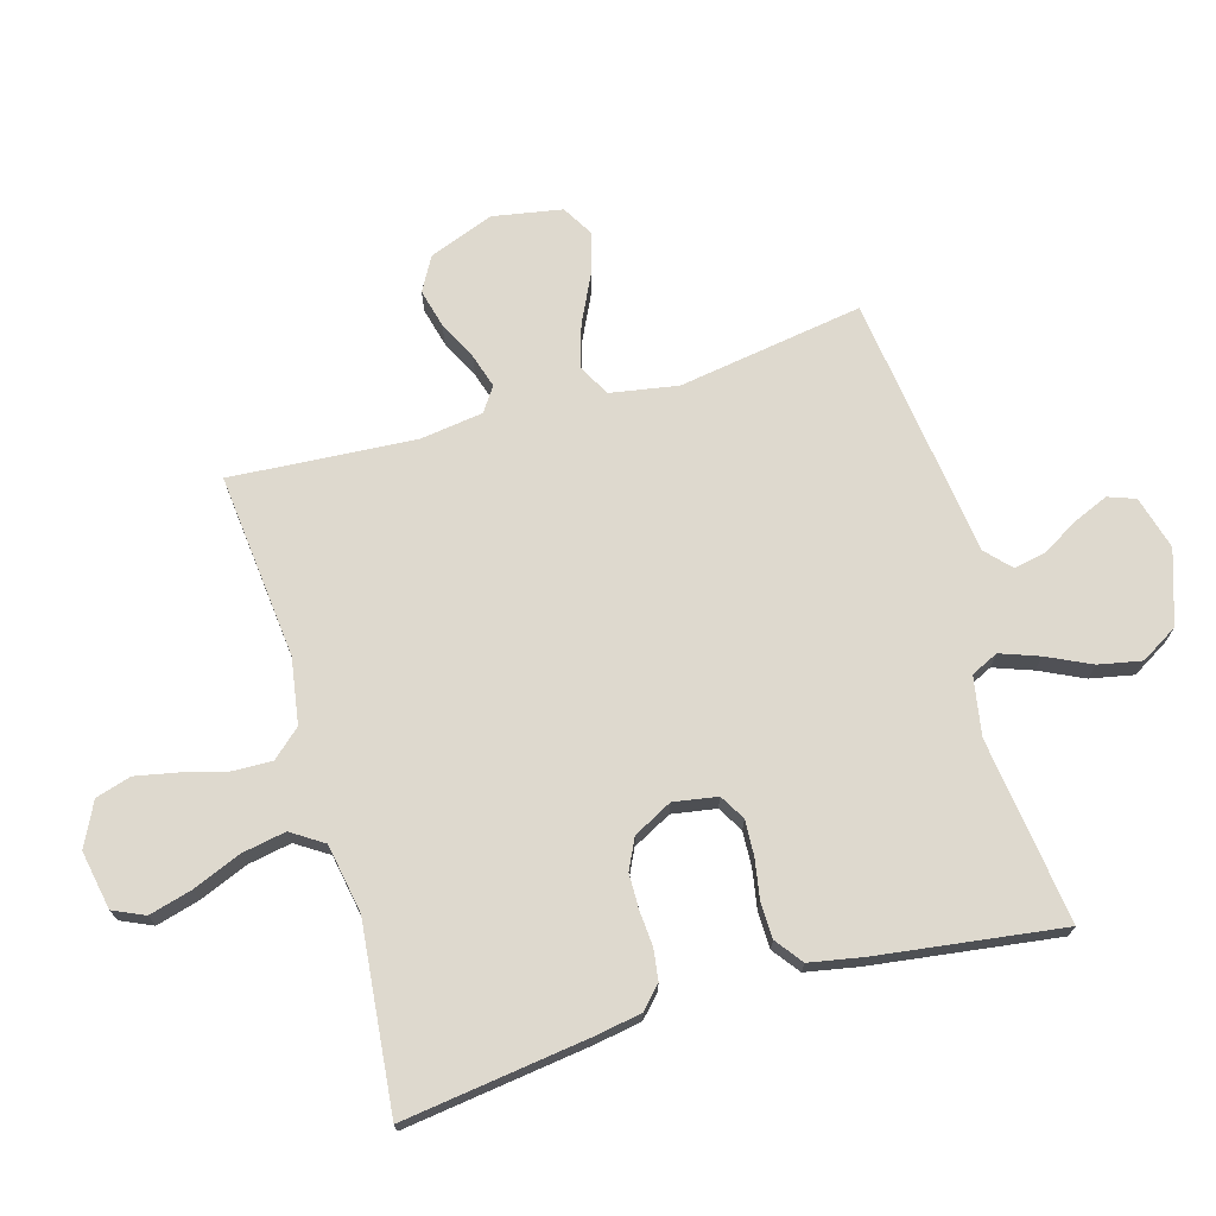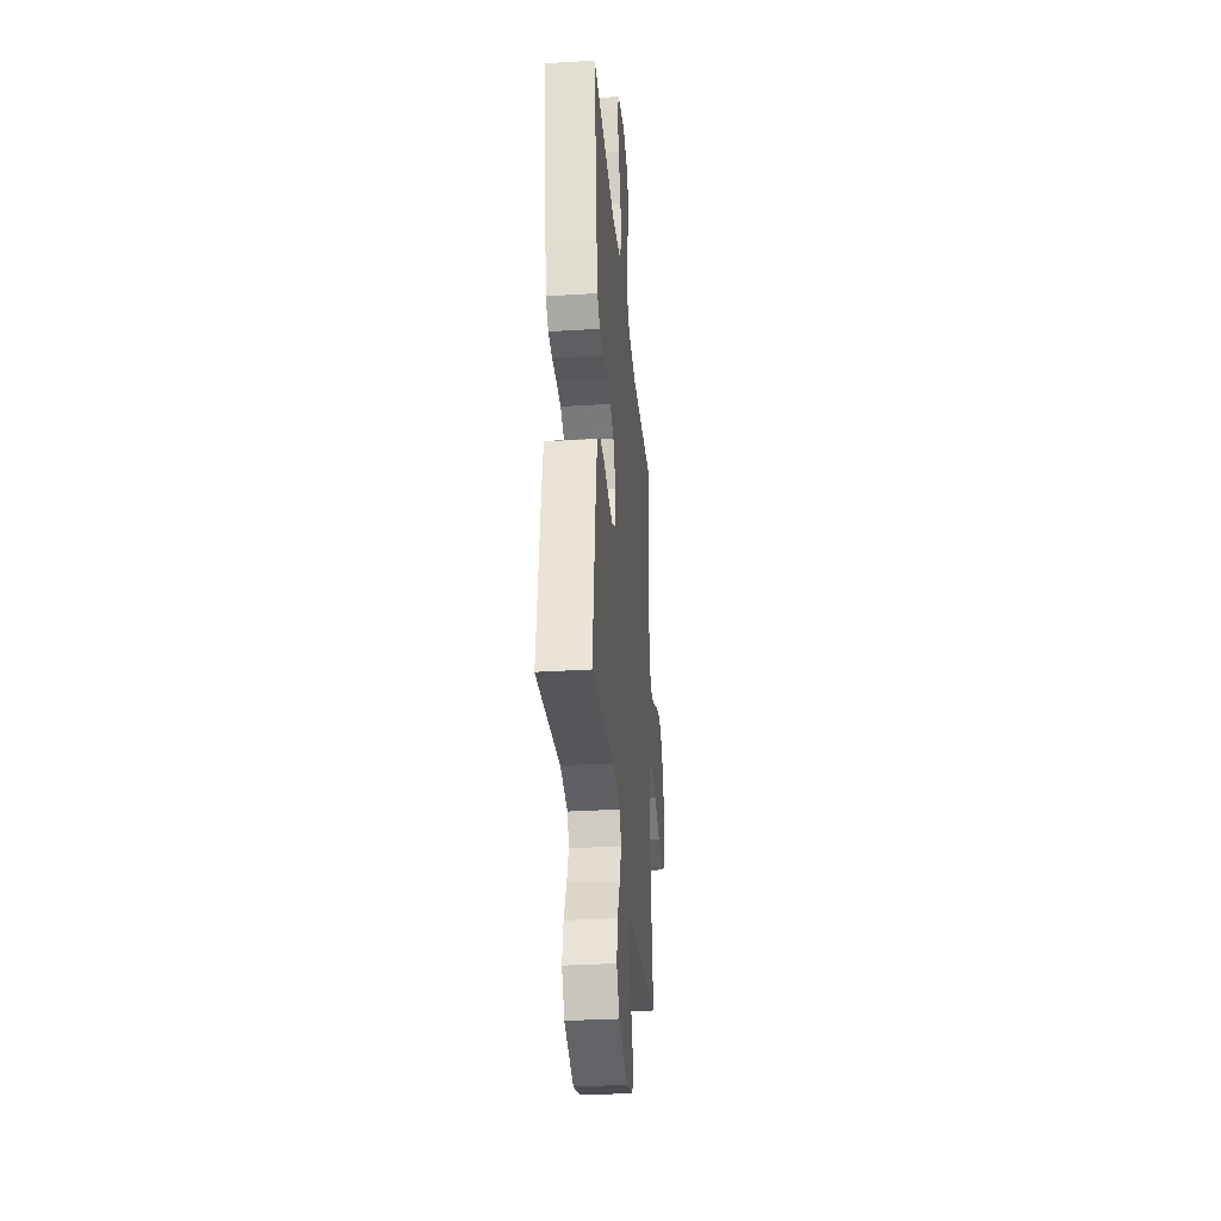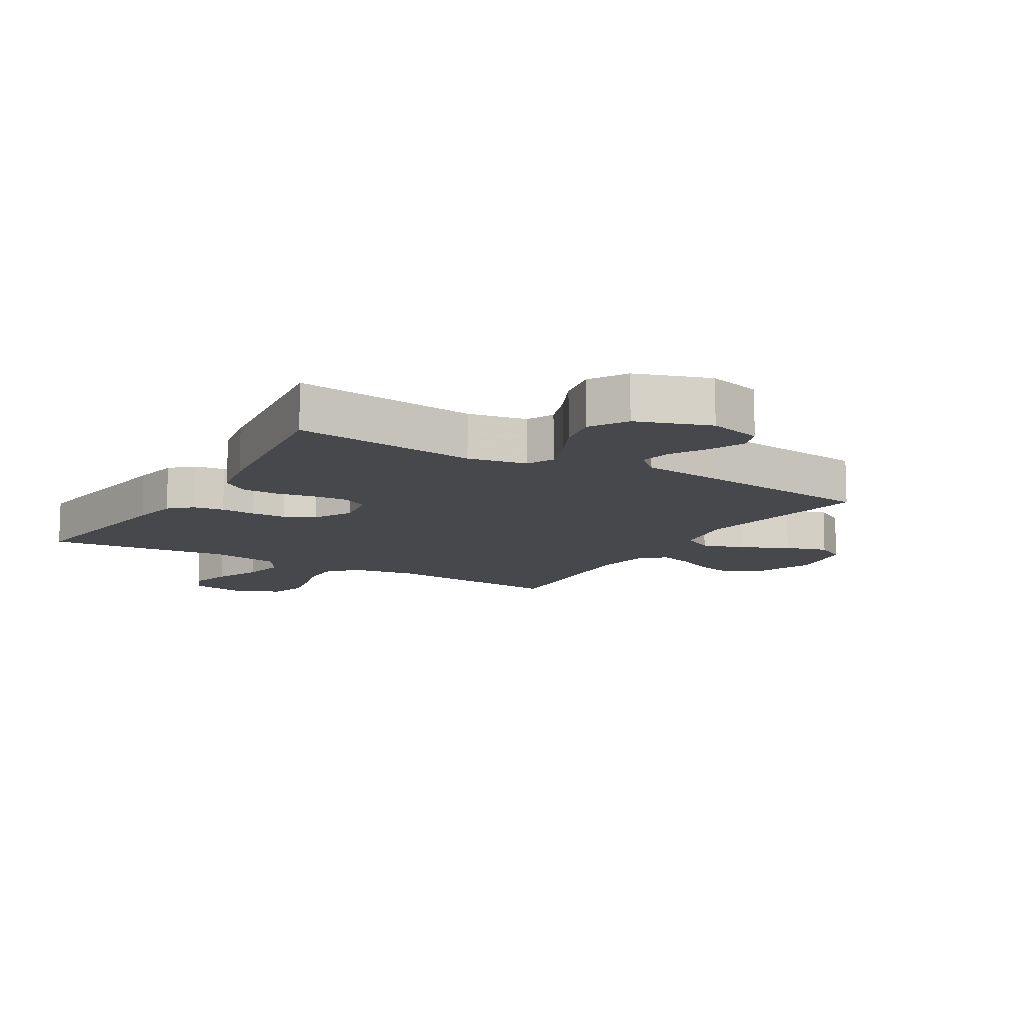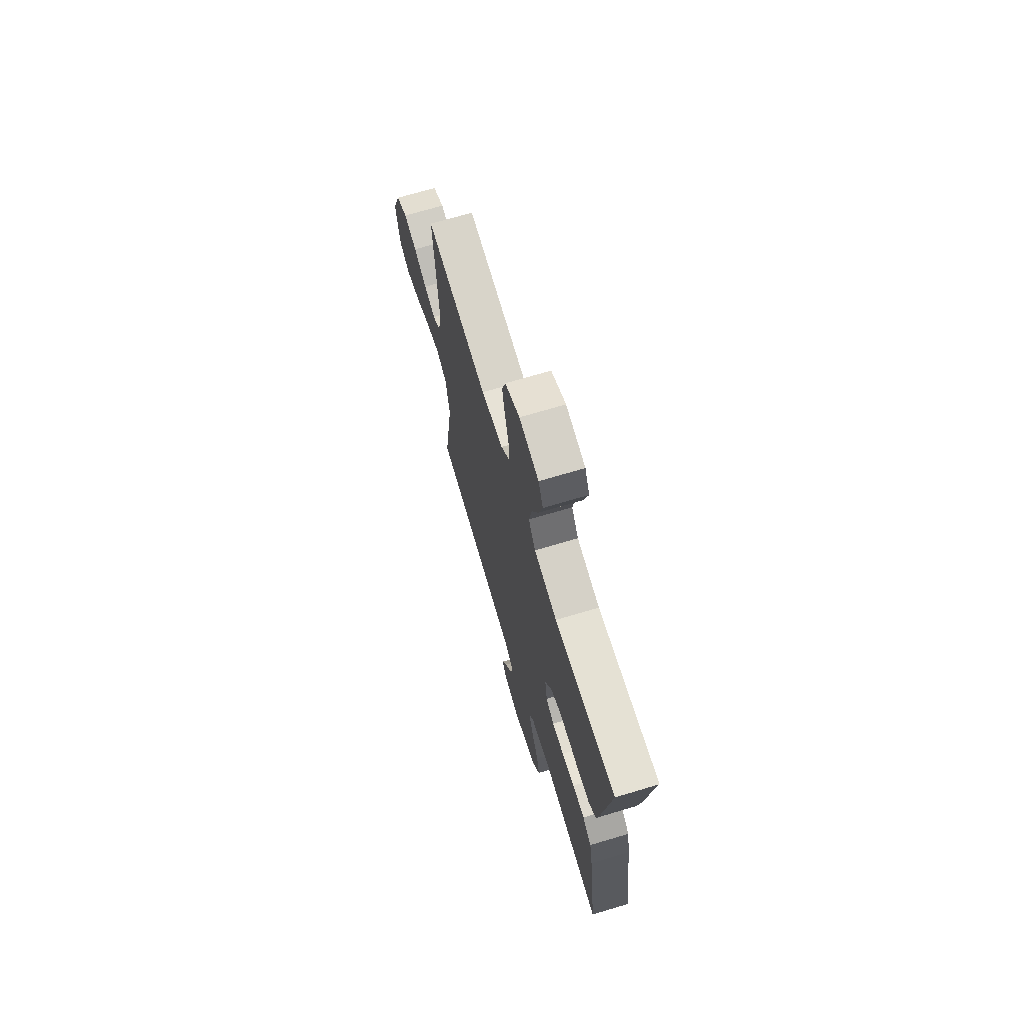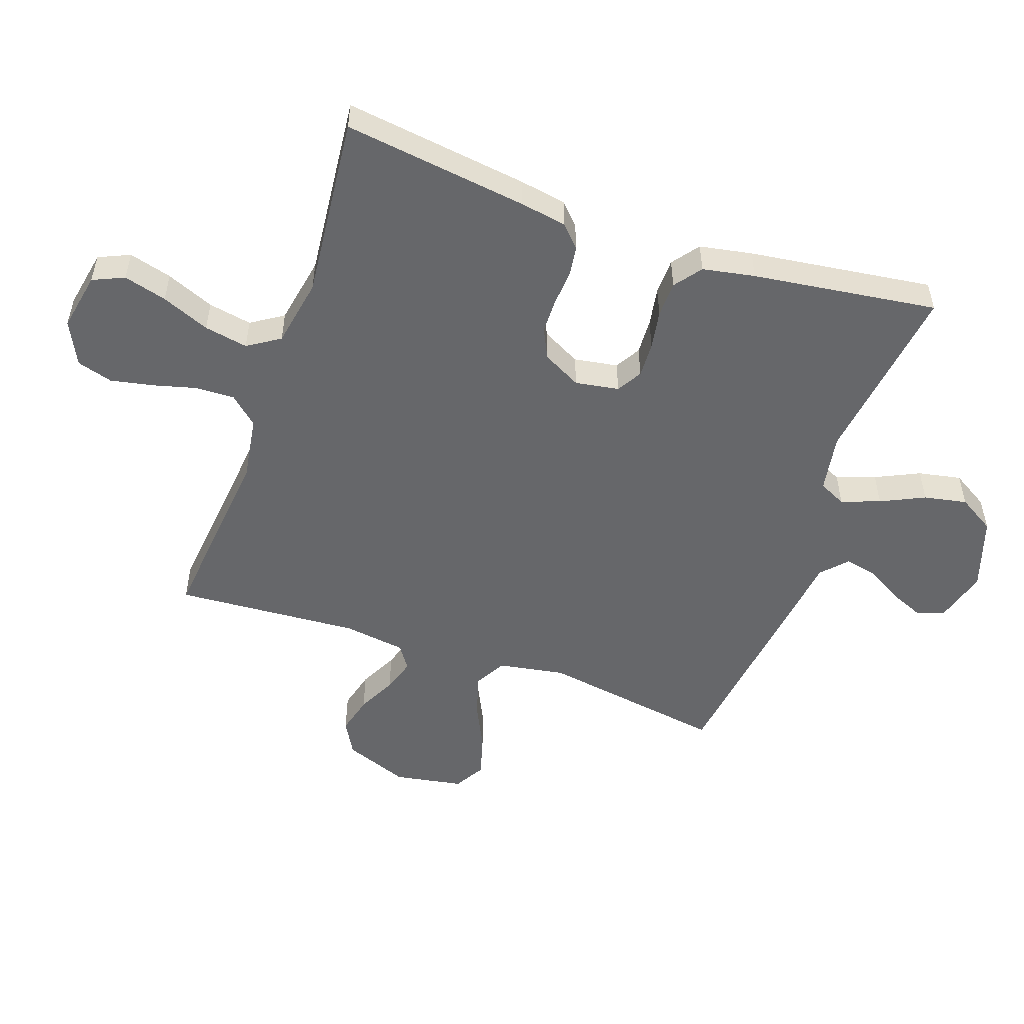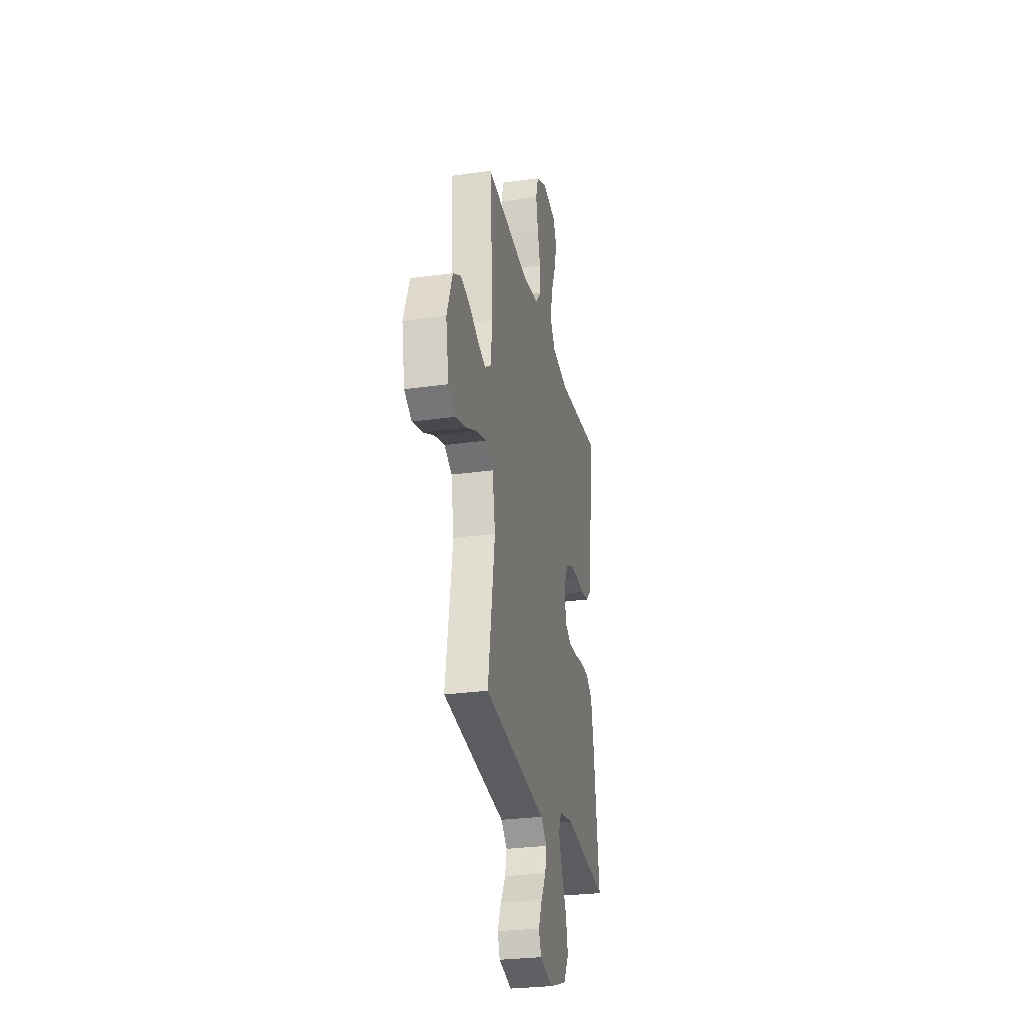
<metadata>
{"format":"obj","ext":"obj","renderer":"f3d","projection":"perspective","resolution":1024,"background":"white","views":[{"elev":71.4,"azim":73.8,"up":"+Y"},{"elev":-32.5,"azim":95.0,"up":"+Z"},{"elev":-11.5,"azim":149.3,"up":"+Y"},{"elev":70.0,"azim":73.3,"up":"+Z"},{"elev":-52.1,"azim":70.6,"up":"+Y"},{"elev":-28.1,"azim":-78.0,"up":"+Z"}]}
</metadata>
<code>
v -0.5 0.07 -0.5
v -0.453 0.07 -0.2
v -0.472 0.07 -0.091
v -0.523 0.07 -0.063
v -0.592 0.07 -0.084
v -0.668 0.07 -0.121
v -0.737 0.07 -0.141
v -0.787 0.07 -0.112
v -0.807 0.07 0
v -0.768 0.07 0.105
v -0.713 0.07 0.136
v -0.65 0.07 0.12
v -0.587 0.07 0.089
v -0.532 0.07 0.072
v -0.493 0.07 0.099
v -0.479 0.07 0.2
v -0.5 0.07 0.5
v -0.2 0.07 0.47
v -0.094 0.07 0.487
v -0.053 0.07 0.533
v -0.055 0.07 0.596
v -0.074 0.07 0.667
v -0.088 0.07 0.736
v -0.071 0.07 0.794
v 0 0.07 0.829
v 0.095 0.07 0.811
v 0.118 0.07 0.76
v 0.099 0.07 0.69
v 0.067 0.07 0.612
v 0.054 0.07 0.541
v 0.088 0.07 0.489
v 0.2 0.07 0.469
v 0.5 0.07 0.5
v 0.46 0.07 0.2
v 0.447 0.07 0.124
v 0.412 0.07 0.091
v 0.362 0.07 0.084
v 0.305 0.07 0.088
v 0.248 0.07 0.087
v 0.199 0.07 0.063
v 0.166 0.07 0
v 0.178 0.07 -0.071
v 0.219 0.07 -0.095
v 0.277 0.07 -0.092
v 0.34 0.07 -0.081
v 0.399 0.07 -0.082
v 0.443 0.07 -0.115
v 0.459 0.07 -0.2
v 0.5 0.07 -0.5
v 0.2 0.07 -0.462
v 0.105 0.07 -0.479
v 0.084 0.07 -0.523
v 0.107 0.07 -0.586
v 0.141 0.07 -0.657
v 0.155 0.07 -0.727
v 0.119 0.07 -0.787
v 0 0.07 -0.827
v -0.087 0.07 -0.803
v -0.103 0.07 -0.759
v -0.079 0.07 -0.702
v -0.045 0.07 -0.644
v -0.034 0.07 -0.591
v -0.075 0.07 -0.553
v -0.2 0.07 -0.538
v -0.5 0 -0.5
v -0.453 0 -0.2
v -0.472 0 -0.091
v -0.523 0 -0.063
v -0.592 0 -0.084
v -0.668 0 -0.121
v -0.737 0 -0.141
v -0.787 0 -0.112
v -0.807 0 0
v -0.768 0 0.105
v -0.713 0 0.136
v -0.65 0 0.12
v -0.587 0 0.089
v -0.532 0 0.072
v -0.493 0 0.099
v -0.479 0 0.2
v -0.5 0 0.5
v -0.2 0 0.47
v -0.094 0 0.487
v -0.053 0 0.533
v -0.055 0 0.596
v -0.074 0 0.667
v -0.088 0 0.736
v -0.071 0 0.794
v 0 0 0.829
v 0.095 0 0.811
v 0.118 0 0.76
v 0.099 0 0.69
v 0.067 0 0.612
v 0.054 0 0.541
v 0.088 0 0.489
v 0.2 0 0.469
v 0.5 0 0.5
v 0.46 0 0.2
v 0.447 0 0.124
v 0.412 0 0.091
v 0.362 0 0.084
v 0.305 0 0.088
v 0.248 0 0.087
v 0.199 0 0.063
v 0.166 0 0
v 0.178 0 -0.071
v 0.219 0 -0.095
v 0.277 0 -0.092
v 0.34 0 -0.081
v 0.399 0 -0.082
v 0.443 0 -0.115
v 0.459 0 -0.2
v 0.5 0 -0.5
v 0.2 0 -0.462
v 0.105 0 -0.479
v 0.084 0 -0.523
v 0.107 0 -0.586
v 0.141 0 -0.657
v 0.155 0 -0.727
v 0.119 0 -0.787
v 0 0 -0.827
v -0.087 0 -0.803
v -0.103 0 -0.759
v -0.079 0 -0.702
v -0.045 0 -0.644
v -0.034 0 -0.591
v -0.075 0 -0.553
v -0.2 0 -0.538
f 63 64 1 2
f 62 63 2 3
f 58 59 60 61
f 56 57 58 61
f 56 61 62
f 53 54 55 56
f 52 53 56 62
f 51 52 62 3
f 47 48 49 50
f 47 50 51 3
f 44 45 46 47
f 43 44 47
f 35 36 37 38
f 35 38 39
f 32 33 34 35
f 31 32 35 39
f 30 31 39 40
f 26 27 28 29
f 26 29 30
f 25 26 30
f 24 25 30
f 21 22 23 24
f 21 24 30 40
f 16 17 18
f 15 16 18 19
f 10 11 12 13
f 10 13 14
f 9 10 14
f 8 9 14
f 5 6 7 8
f 4 5 8 14
f 43 47 3 4
f 42 43 4 14
f 41 42 14 15
f 20 21 40 41
f 19 20 41
f 15 19 41
f 66 65 128 127
f 67 66 127 126
f 125 124 123 122
f 125 122 121 120
f 126 125 120
f 120 119 118 117
f 126 120 117 116
f 67 126 116 115
f 114 113 112 111
f 67 115 114 111
f 111 110 109 108
f 111 108 107
f 102 101 100 99
f 103 102 99
f 99 98 97 96
f 103 99 96 95
f 104 103 95 94
f 93 92 91 90
f 94 93 90
f 94 90 89
f 94 89 88
f 88 87 86 85
f 104 94 88 85
f 82 81 80
f 83 82 80 79
f 77 76 75 74
f 78 77 74
f 78 74 73
f 78 73 72
f 72 71 70 69
f 78 72 69 68
f 68 67 111 107
f 78 68 107 106
f 79 78 106 105
f 105 104 85 84
f 105 84 83
f 105 83 79
f 1 65 66 2
f 2 66 67 3
f 3 67 68 4
f 4 68 69 5
f 5 69 70 6
f 6 70 71 7
f 7 71 72 8
f 8 72 73 9
f 9 73 74 10
f 10 74 75 11
f 11 75 76 12
f 12 76 77 13
f 13 77 78 14
f 14 78 79 15
f 15 79 80 16
f 16 80 81 17
f 17 81 82 18
f 18 82 83 19
f 19 83 84 20
f 20 84 85 21
f 21 85 86 22
f 22 86 87 23
f 23 87 88 24
f 24 88 89 25
f 25 89 90 26
f 26 90 91 27
f 27 91 92 28
f 28 92 93 29
f 29 93 94 30
f 30 94 95 31
f 31 95 96 32
f 32 96 97 33
f 33 97 98 34
f 34 98 99 35
f 35 99 100 36
f 36 100 101 37
f 37 101 102 38
f 38 102 103 39
f 39 103 104 40
f 40 104 105 41
f 41 105 106 42
f 42 106 107 43
f 43 107 108 44
f 44 108 109 45
f 45 109 110 46
f 46 110 111 47
f 47 111 112 48
f 48 112 113 49
f 49 113 114 50
f 50 114 115 51
f 51 115 116 52
f 52 116 117 53
f 53 117 118 54
f 54 118 119 55
f 55 119 120 56
f 56 120 121 57
f 57 121 122 58
f 58 122 123 59
f 59 123 124 60
f 60 124 125 61
f 61 125 126 62
f 62 126 127 63
f 63 127 128 64
f 64 128 65 1

</code>
